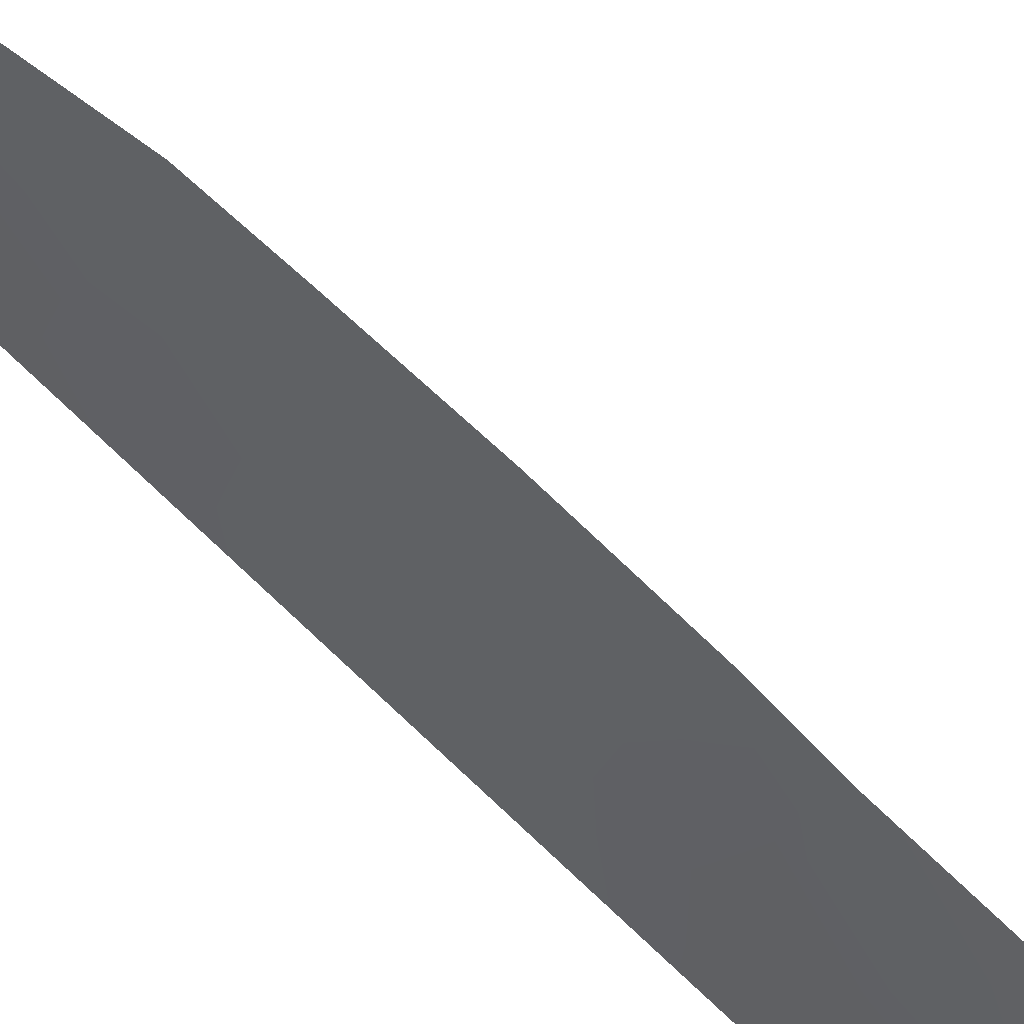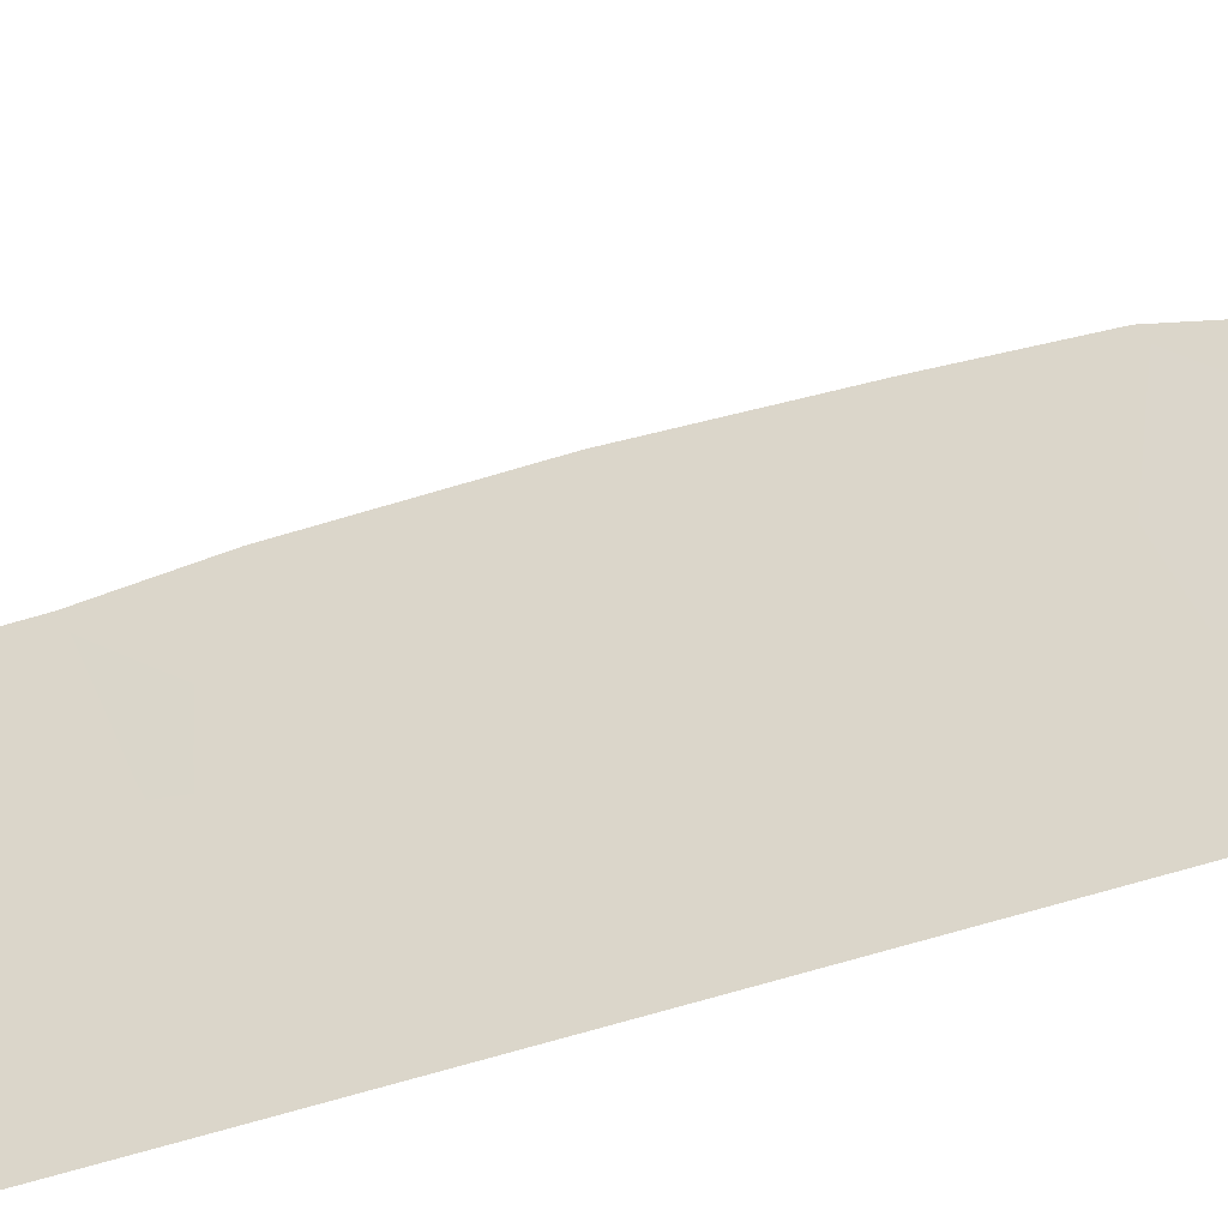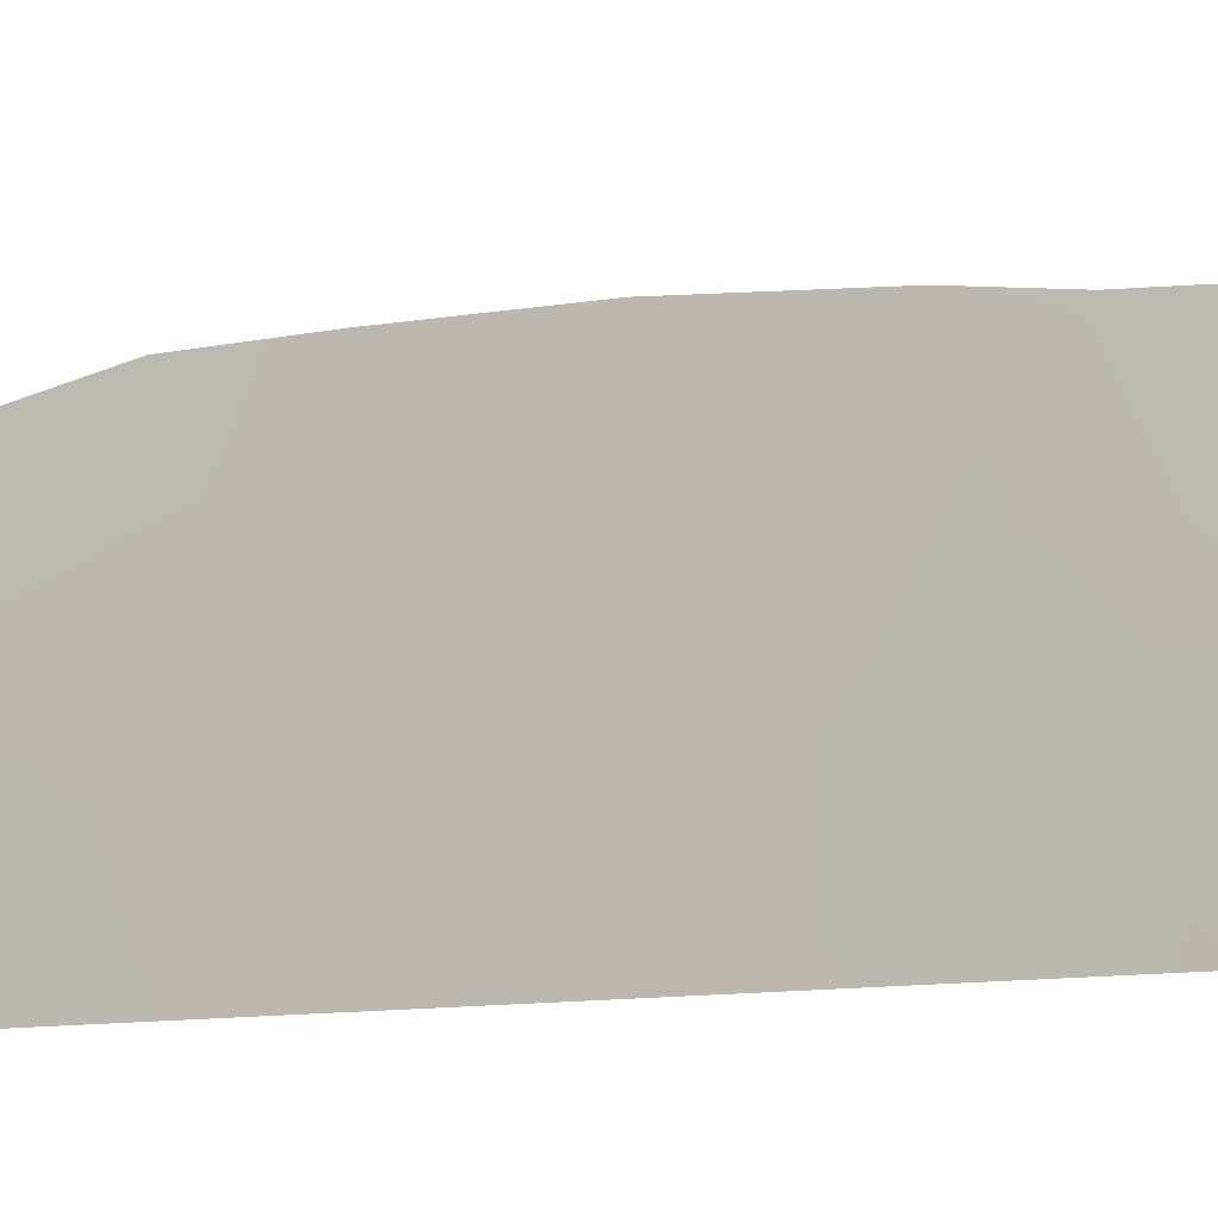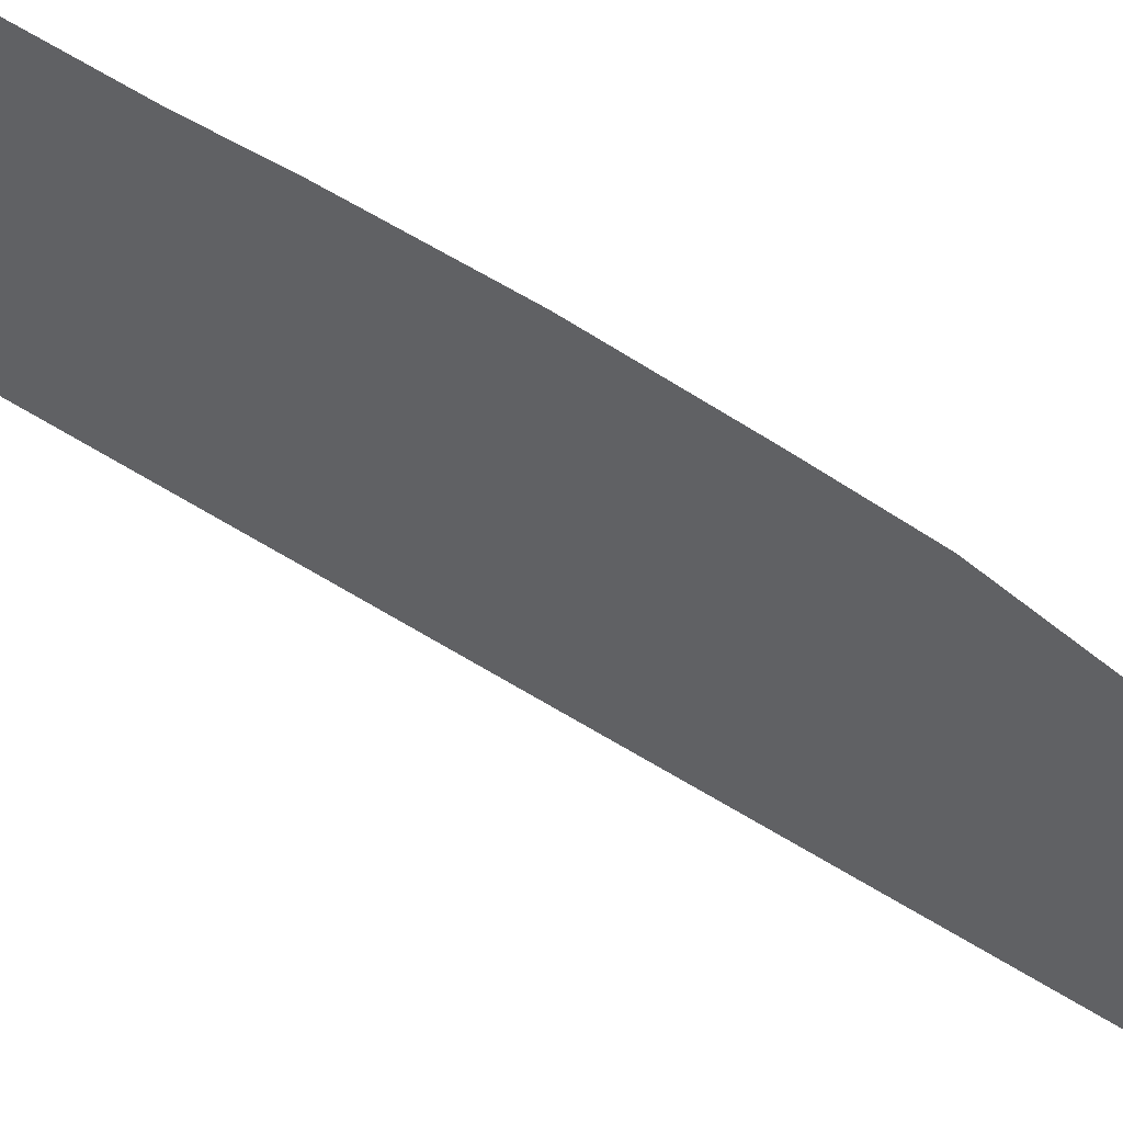
<metadata>
{"format":"obj","ext":"obj","renderer":"f3d","projection":"perspective","resolution":1024,"background":"white","views":[{"elev":71.2,"azim":134.0,"up":"+Y"},{"elev":-50.5,"azim":-70.7,"up":"+Y"},{"elev":-4.6,"azim":123.6,"up":"+Y"},{"elev":39.1,"azim":-48.5,"up":"+Y"}]}
</metadata>
<code>
v 106.3 101.4 26.42
v 106.3 101.7 24.26
v 106.5 100 31.53
v 106.5 100 29.45
v 106.4 101.9 17.56
v 107 100 -9.255
v 106.9 100 3.221
v 106.9 100 2.085
v 106.5 101.7 10.89
v 106.9 100 -10.3
v 106.9 100 5.4
v 107 100 -7.257
v 106.6 101.6 -5.767
v 107 100 -3.443
v 106.9 100 -20.94
v 106.9 100 -18.61
v 106.6 101.4 -19.4
v 106.8 100 -29.15
v 106.1 101.9 -33.68
v 106.6 100 -33.78
v 106.6 100 -34.34
v 106.1 101.6 -35.71
v 106.4 100 -36.98
v 106 100.8 36.71
v 106.4 100 33.44
v 106.6 100 27.06
v 106.5 101 21.84
v 106.5 101 19.74
v 106.7 100 22.22
v 106.1 100 37.24
v 106.7 100 24.7
v 106.6 101.5 13
v 106.8 100 13.52
v 106.9 100 11.46
v 106.9 100 8.982
v 106.8 100 15.61
v 106.7 100 20.2
v 106.8 100 18.2
v 106.9 100 6.493
v 106.9 100 -12.57
v 106.9 100 -0.1985
v 106.7 101.3 3.06
v 106.6 101.6 -3.208
v 106.9 100 -2.163
v 106.6 101.4 -17.31
v 106.9 100 -17.74
v 106.6 101.6 -13.45
v 106.9 100 -13.51
v 107 100 -5.475
v 106.6 101.7 -1.201
v 106.4 101.5 -29.82
v 106.9 100 -15.69
v 106.9 100 -21.85
v 106.8 100 -24.43
v 106.8 100 -26.77
v 106.3 101.6 -32
v 106.7 100 -31.52
v 106.3 100 34.6
v 106.6 101.6 0.9668
v 106.5 101.4 -22.94
v 106.4 101.7 -24.8
v 106.6 101.5 -11.55
v 106.6 100.9 15.18
v 106.2 102.7 18.56
v 106.2 102.8 17.55
v 106.1 102.5 -26.89
v 106.2 102.5 -26.3
v 106.4 102.5 -3.81
v 106.5 102.3 -5.122
v 105.9 101.6 -37.57
v 106.3 100 -38.93
v 105.7 102.7 32.48
v 105.7 102 35.58
v 105.7 101.8 36.3
v 105.8 102.9 30.2
v 105.7 102.5 34.44
v 105.9 102.8 27.9
v 106 102.7 25.6
v 106.1 102.7 20.64
v 106.1 102.8 23.18
v 106.3 102.8 13.37
v 106.3 102.7 10.71
v 106.3 102.8 11.55
v 106.3 102.8 12.19
v 106.4 102.4 8.863
v 106.6 101.7 5.115
v 106.5 102 7.187
v 106.5 102.1 3.478
v 106.5 102.2 2.411
v 106.4 102.4 1.447
v 106.4 102.5 -2.589
v 106.4 102.3 -12.01
v 106.4 102.2 -11.14
v 106.5 102 -10.06
v 106.5 101.9 -9.556
v 106.5 101.9 -8.272
v 106.4 102.5 -1.87
v 106.5 102.2 -6.19
v 106.5 102 -7.374
v 106.4 102.4 -12.83
v 106.4 102.5 -0.5969
v 106.2 102.4 -25.45
v 106.4 102.4 -13.94
v 106.2 102.3 -29.1
v 106.1 102.3 -30.3
v 106.1 102.4 -28.1
v 106.3 102.3 -24.03
v 106.4 102.2 -17.99
v 106.3 102.4 -15.62
v 106.4 102.4 -14.65
v 106.4 101.9 -19.48
v 106.4 101.9 -20.8
v 106.4 101.9 -21.38
v 106.4 101.9 -19.14
v 106.1 102.3 -31.24
v 106 102.5 -32.42
v 105.9 102.6 -32.92
v 105.8 102.3 -36.5
v 105.8 102.7 -34.22
v 105.8 101.4 36.95
v 105.9 100.6 37.66
v 106.1 100 38.03
v 106.3 102 -22.58
v 106.3 102.1 -23.03
v 106.2 102.8 15.51
v 106.5 100 30.49
v 106.3 101 29.97
v 106.3 101 28.78
v 106.8 100.7 2.368
v 106.7 101.1 -9.897
v 106.8 100.8 5.03
v 106.9 100 4.311
v 106.7 100.9 4.106
v 106.6 101.6 -4.853
v 107 100 -8.256
v 106.9 100 -19.77
v 106.7 100.7 -19.02
v 106.7 100.8 -20.09
v 106.2 101.6 -32.93
v 106.4 100.9 -33.89
v 106.5 100.8 -32.82
v 106.7 100 -32.65
v 106.5 100.8 -31.75
v 106.1 100.7 -38.39
v 106.3 100 -37.95
v 106.5 100 -35.66
v 106.3 100.7 -36.22
v 106.2 100.8 33.65
v 106 101.8 31.77
v 105.7 102.8 31.29
v 106 102 30.61
v 106.1 100.9 34.81
v 106.3 100.7 32.5
v 106.4 100 32.48
v 106 102 29.51
v 105.8 102.9 29.08
v 106.1 102.1 28.36
v 106 101.7 32.96
v 105.9 101.7 33.87
v 105.7 102.6 33.45
v 106.6 100 28.26
v 106.4 100.7 27.8
v 106.3 101.4 27.58
v 106.5 100.7 26.74
v 106.1 102.1 27.19
v 106.2 102.1 24.95
v 106 102.7 24.37
v 106.3 101.7 23.64
v 105.9 102.7 26.79
v 106.1 102.1 26.04
v 106.3 101.9 20.22
v 106.1 102.7 19.62
v 106.3 101.4 25.25
v 106.3 101.9 22.66
v 106.1 102.7 21.93
v 106.3 101.9 21.33
v 106.5 101.6 14.04
v 106.4 102.2 13.53
v 106.4 102.3 11.6
v 106.5 101.9 9.943
v 106.8 100 14.56
v 106.6 101 14.4
v 106.2 102.8 16.62
v 106.4 101.8 16.01
v 106.7 100.8 11.15
v 106.8 100.6 8.799
v 106.9 100 10.22
v 106.6 101.5 8.877
v 106.5 101 20.77
v 106.7 100 21.21
v 106.5 100.7 23.21
v 106.5 100.7 24.39
v 106.5 100.7 25.57
v 106.6 100 25.88
v 106.7 100 23.46
v 106.8 100 19.2
v 106.9 100 12.49
v 106.7 100.8 13.31
v 106.7 100.7 12.26
v 106.6 101.5 11.94
v 106.4 102.2 12.59
v 106.7 100.9 7.608
v 106.4 102.6 9.894
v 106.4 102.2 8.199
v 106.9 100 7.737
v 106.6 101.6 3.959
v 106.5 101.9 4.166
v 106.8 100.8 -3.722
v 106.8 100.8 -2.76
v 106.4 102.5 0.5841
v 106.6 101.7 -0.1007
v 106.8 100.8 -13.06
v 106.7 101 -8.785
v 106.7 101.1 -6.677
v 106.8 100.9 -5.635
v 106.8 100.8 -4.65
v 106.8 100.8 -12.02
v 106.6 101.6 -12.49
v 107 100 -4.459
v 106.8 100.8 -1.721
v 106.9 100 -1.181
v 106.8 100.8 -0.6952
v 106.8 100.8 0.3692
v 107 100 -6.366
v 106.4 101.7 -26.44
v 106.8 100.6 -17.76
v 106.4 101.5 -28.68
v 106.2 102.4 -24.74
v 106.6 101.1 -21.08
v 106.4 102.3 -16.89
v 106.6 101.5 -16.16
v 106.7 100.7 -22.65
v 106.5 101.7 -14.26
v 106.7 100.9 -14.2
v 106.7 100.8 -15.39
v 106.9 100 -14.6
v 106.9 100 -16.71
v 106.8 100.7 -16.51
v 106.5 101.5 -20.2
v 106.6 100.8 -24.69
v 106.7 100.7 -23.62
v 106.5 101.2 -25.61
v 106.8 100 -25.6
v 106.6 100.8 -27.18
v 106.3 101.5 -30.94
v 106.2 100.8 -37.27
v 105.8 102.6 -35.34
v 106.1 101.7 -34.66
v 106.6 100.7 -29.46
v 106.6 100.8 -28.3
v 106.8 100 -27.96
v 106.5 100.7 -30.62
v 106.7 100 -30.33
v 106 100.9 35.59
v 106.2 100 35.92
v 106.6 100.9 17.36
v 106.8 100 16.9
v 106.8 100.8 -10.97
v 106.9 100 -11.44
v 106.8 100.8 1.445
v 106.9 100 0.9431
v 106.6 101.5 -10.71
v 106.9 100 -23.14
v 106.6 101.2 -22.06
v 106.5 101.5 -23.88
v 106.6 101.4 -18.45
v 106 101.4 -36.63
v 106.4 102 14.78
v 106.5 101.8 6.108
v 106.2 102.8 14.4
v 106.5 101.6 16.78
v 106.6 101.5 1.972
v 106.6 101.7 -2.227
v 106.6 101.7 -4.168
v 106.4 101.6 -27.57
v 106.6 101.6 -15.08
v 106.6 100.8 16.27
v 106.6 101 18.5
v 106.6 100.8 -26.32
v 106.3 100.8 -35.11
v 106.7 100.8 9.745
v 106.7 101 -7.654
v 106.4 101.8 19.2
v 106.4 102 18.29
v 106.8 100.8 5.912
v 106.7 101.1 6.767
v 106.2 101.2 30.83
v 106.7 101 10.4
v 106.3 100.7 31.25
v 106.5 100.9 22.66
f 13 69 98
f 135 282 213
f 136 137 138
f 139 140 141
f 141 142 143
f 246 144 145
f 25 58 148
f 149 150 151
f 254 74 73
f 153 154 25
f 127 151 155
f 155 156 157
f 159 160 158
f 161 128 162
f 163 164 162
f 163 157 165
f 165 169 170
f 171 172 283
f 173 170 166
f 9 179 82
f 181 63 182
f 36 277 63
f 125 184 183
f 185 288 187
f 180 188 281
f 189 176 171
f 189 190 27
f 173 192 193
f 194 164 193
f 195 192 191
f 196 28 278
f 197 198 199
f 200 185 199
f 178 81 201
f 200 201 179
f 42 133 206
f 206 86 207
f 42 88 89
f 43 208 209
f 101 211 210
f 226 266 137
f 62 93 92
f 130 95 94
f 130 213 95
f 214 98 99
f 282 99 96
f 134 215 216
f 217 218 212
f 47 218 100
f 208 216 219
f 209 220 273
f 221 222 220
f 50 101 97
f 223 211 222
f 214 224 215
f 47 100 103
f 51 104 105
f 61 265 107
f 275 66 106
f 229 138 239
f 45 231 230
f 212 47 234
f 234 235 236
f 226 237 238
f 235 231 238
f 276 110 109
f 229 239 112
f 229 112 113
f 17 114 111
f 240 241 265
f 240 242 243
f 225 244 279
f 56 245 115
f 56 115 116
f 248 119 247
f 227 249 250
f 251 244 250
f 245 143 252
f 252 253 249
f 254 24 74
f 254 255 24
f 30 122 121
f 24 120 74
f 258 217 259
f 260 129 272
f 260 223 261
f 62 262 93
f 232 241 263
f 60 264 123
f 228 61 107
f 60 123 124
f 17 266 114
f 246 147 267
f 23 147 246
f 262 258 130
f 182 177 198
f 284 283 64
f 126 127 4
f 127 128 4
f 7 129 8
f 129 7 42
f 275 225 66
f 6 130 10
f 132 133 7
f 133 42 7
f 134 274 69
f 13 134 69
f 213 130 6
f 6 135 213
f 135 12 282
f 15 136 138
f 136 16 137
f 138 137 17
f 56 139 141
f 139 19 140
f 141 140 20
f 56 141 143
f 141 20 142
f 143 142 57
f 23 246 145
f 246 70 144
f 145 144 71
f 23 146 147
f 146 21 280
f 147 280 22
f 148 58 152
f 158 148 159
f 159 148 152
f 149 72 150
f 151 150 75
f 73 152 254
f 76 159 73
f 153 158 149
f 158 153 148
f 153 289 154
f 148 153 25
f 128 127 155
f 155 151 75
f 128 155 157
f 155 75 156
f 157 156 77
f 149 158 72
f 159 152 73
f 159 76 160
f 158 160 72
f 26 161 162
f 161 4 128
f 128 163 162
f 163 1 164
f 162 164 26
f 1 163 165
f 163 128 157
f 165 157 77
f 166 78 167
f 168 167 80
f 1 165 170
f 165 77 169
f 170 169 78
f 28 171 283
f 171 79 172
f 283 172 64
f 2 173 166
f 173 1 170
f 166 170 78
f 174 80 175
f 176 175 79
f 32 177 178
f 270 177 268
f 179 83 82
f 203 180 82
f 33 181 182
f 181 36 63
f 5 65 183
f 5 183 271
f 34 185 187
f 187 281 35
f 9 180 288
f 28 189 171
f 189 27 176
f 171 176 79
f 189 37 190
f 27 190 29
f 1 173 193
f 173 2 192
f 193 192 31
f 31 194 193
f 194 26 164
f 193 164 1
f 29 195 191
f 195 31 192
f 38 196 278
f 196 37 28
f 34 197 199
f 197 33 198
f 199 198 32
f 32 200 199
f 200 9 185
f 199 185 34
f 32 178 201
f 201 81 84
f 188 202 186
f 180 203 85
f 204 188 85
f 188 204 202
f 204 87 202
f 9 200 179
f 200 32 201
f 179 201 84
f 83 179 84
f 39 205 202
f 205 35 186
f 133 86 206
f 86 133 131
f 42 206 88
f 207 88 206
f 11 285 131
f 272 89 90
f 59 272 90
f 208 14 209
f 44 209 14
f 59 210 211
f 210 59 90
f 43 91 68
f 16 226 137
f 226 45 266
f 137 266 17
f 40 212 48
f 96 213 282
f 213 96 95
f 273 91 43
f 91 273 97
f 98 214 13
f 282 214 99
f 134 13 215
f 216 215 49
f 40 217 212
f 217 62 218
f 212 218 47
f 92 218 62
f 218 92 100
f 14 208 219
f 208 43 274
f 219 216 49
f 43 209 273
f 209 44 220
f 44 221 220
f 221 41 222
f 220 222 50
f 41 223 222
f 223 59 211
f 222 211 50
f 214 12 224
f 215 224 49
f 225 67 66
f 67 225 102
f 20 140 21
f 46 226 16
f 227 106 104
f 106 227 275
f 51 227 104
f 61 228 102
f 15 229 53
f 45 230 108
f 229 15 138
f 239 138 17
f 109 231 276
f 231 109 230
f 264 60 232
f 48 212 234
f 234 47 233
f 48 234 236
f 234 233 276
f 236 235 52
f 45 226 238
f 226 46 237
f 238 237 52
f 52 235 238
f 238 231 45
f 233 103 110
f 103 233 47
f 276 233 110
f 111 239 17
f 239 111 112
f 61 240 265
f 240 54 241
f 265 241 60
f 54 240 243
f 240 61 242
f 243 242 279
f 225 275 244
f 245 105 115
f 139 116 117
f 116 139 56
f 117 19 139
f 246 267 70
f 22 247 118
f 247 22 248
f 248 19 119
f 119 19 117
f 227 51 249
f 250 249 18
f 18 251 250
f 251 55 244
f 250 244 275
f 245 56 143
f 252 143 57
f 252 57 253
f 249 253 18
f 254 152 58
f 24 255 30
f 121 120 24
f 38 256 257
f 256 5 271
f 257 277 36
f 10 258 259
f 258 62 217
f 259 217 40
f 59 260 272
f 260 8 129
f 89 272 42
f 8 260 261
f 260 59 223
f 261 223 41
f 94 262 130
f 262 94 93
f 53 232 263
f 232 60 241
f 263 241 54
f 113 264 229
f 264 113 123
f 22 280 248
f 248 280 140
f 248 140 19
f 124 265 60
f 265 124 107
f 108 266 45
f 266 108 114
f 50 211 101
f 147 22 267
f 118 267 22
f 267 118 70
f 262 62 258
f 130 258 10
f 189 28 37
f 33 182 198
f 198 177 32
f 63 184 268
f 268 184 125
f 284 5 278
f 87 269 286
f 269 86 285
f 268 125 270
f 178 270 81
f 284 278 283
f 65 284 64
f 215 13 214
f 68 274 43
f 277 271 184
f 97 273 50
f 216 274 134
f 208 274 216
f 273 220 50
f 234 276 235
f 235 276 231
f 61 102 242
f 250 275 227
f 105 245 51
f 252 51 245
f 51 252 249
f 257 256 277
f 272 129 42
f 184 271 183
f 80 174 168
f 188 180 85
f 242 102 225
f 256 271 277
f 174 175 176
f 277 184 63
f 264 232 53
f 225 279 242
f 27 174 176
f 229 264 53
f 243 279 55
f 55 279 244
f 280 21 140
f 278 5 256
f 278 256 38
f 126 289 287
f 146 280 147
f 289 149 287
f 131 133 132
f 11 131 132
f 214 282 12
f 180 9 82
f 28 283 278
f 281 188 186
f 168 192 2
f 5 284 65
f 285 86 131
f 149 289 153
f 27 290 174
f 29 290 27
f 290 191 168
f 186 202 205
f 286 285 39
f 289 3 154
f 281 186 35
f 286 202 87
f 121 24 30
f 286 269 285
f 126 287 127
f 287 149 151
f 127 287 151
f 168 191 192
f 285 11 39
f 288 281 187
f 177 270 178
f 274 68 69
f 2 166 167
f 288 180 281
f 39 202 286
f 254 58 255
f 182 63 268
f 182 268 177
f 174 290 168
f 3 289 126
f 288 185 9
f 290 29 191
f 168 2 167

</code>
